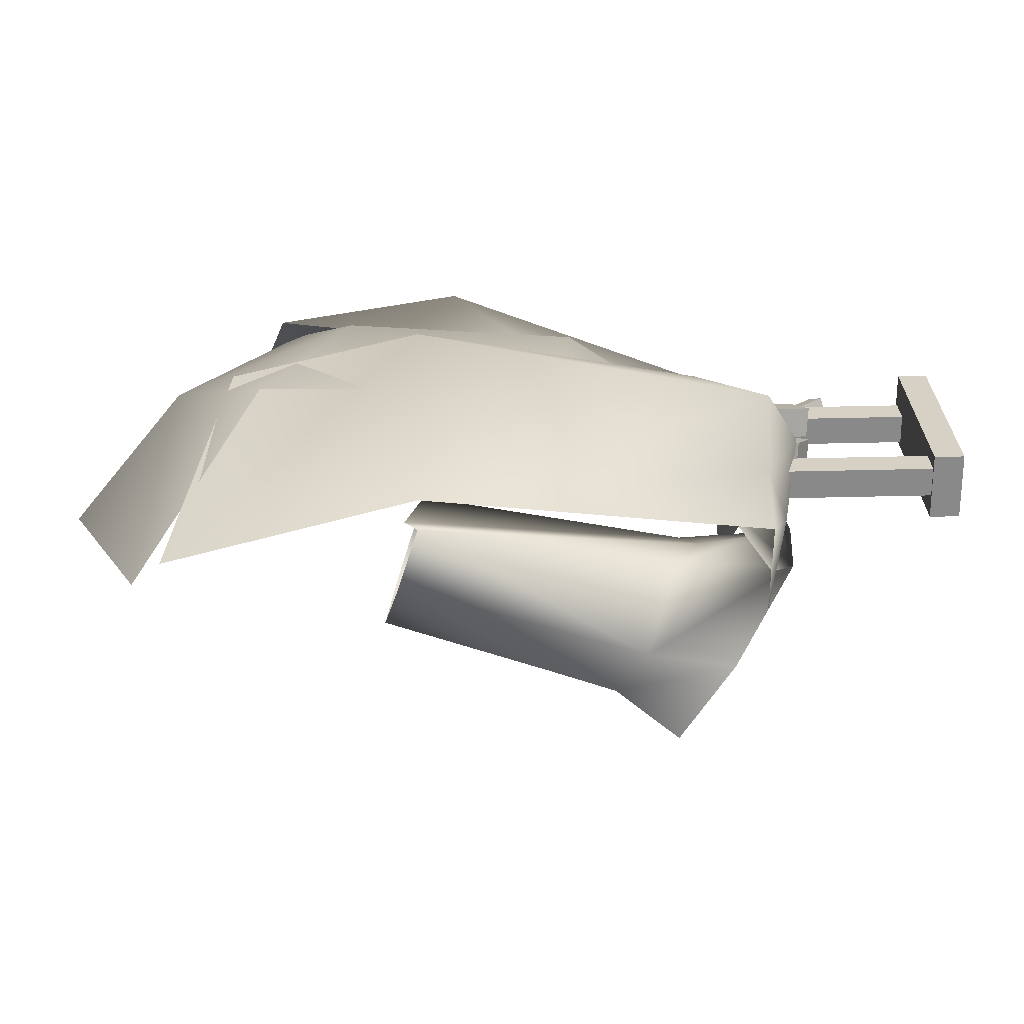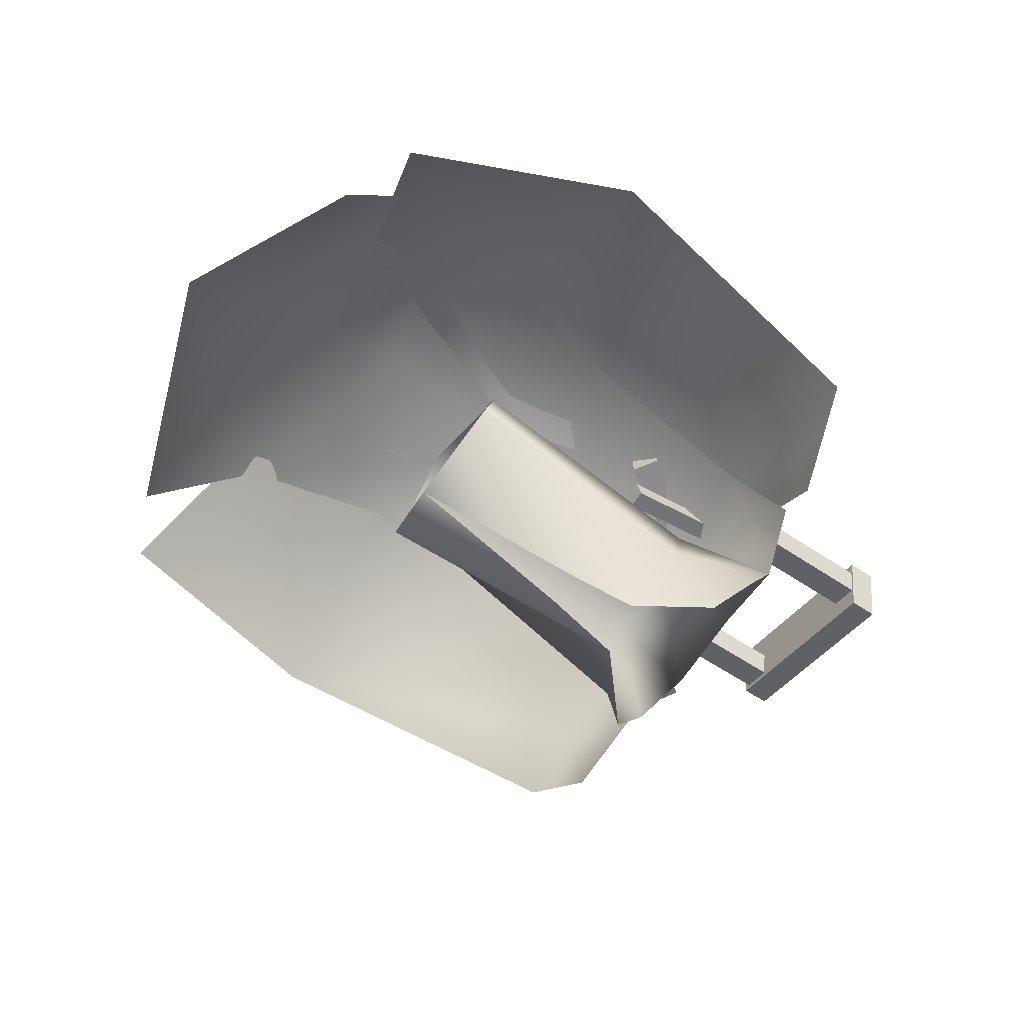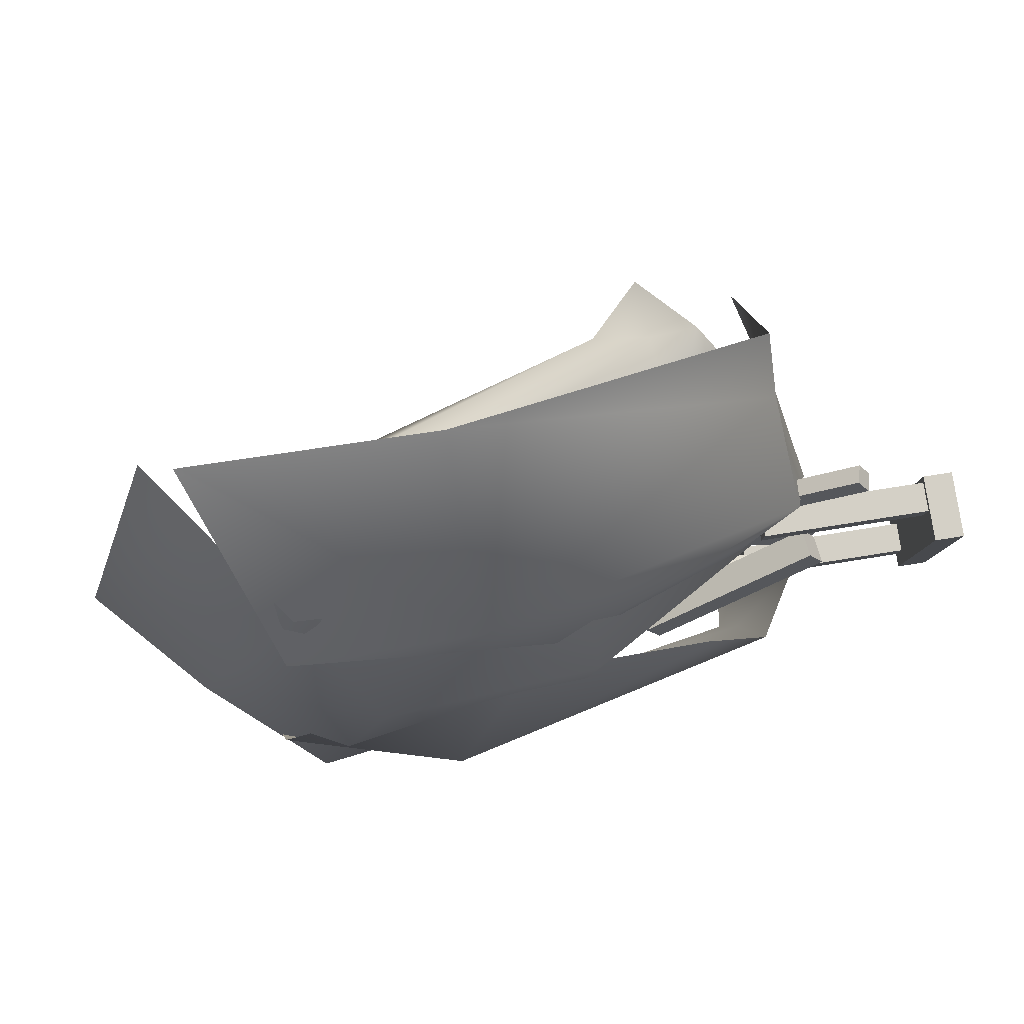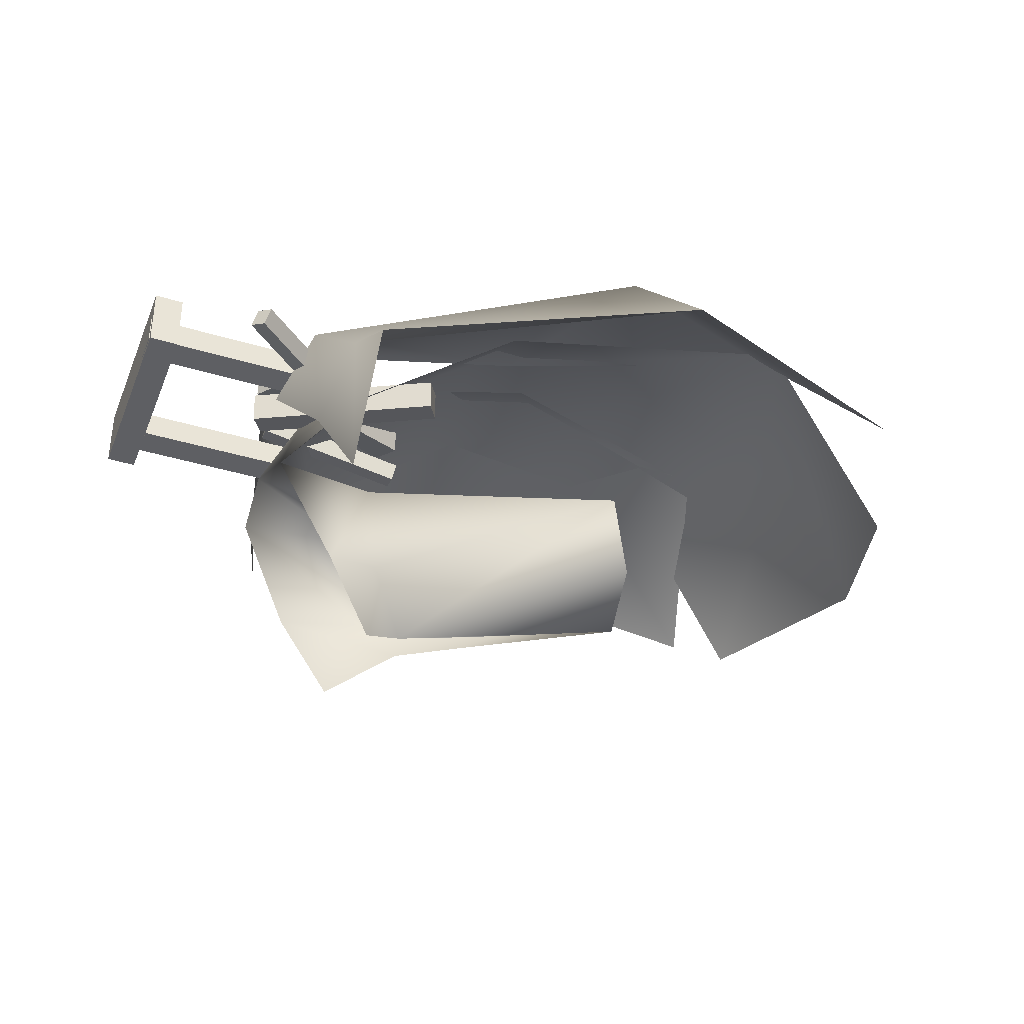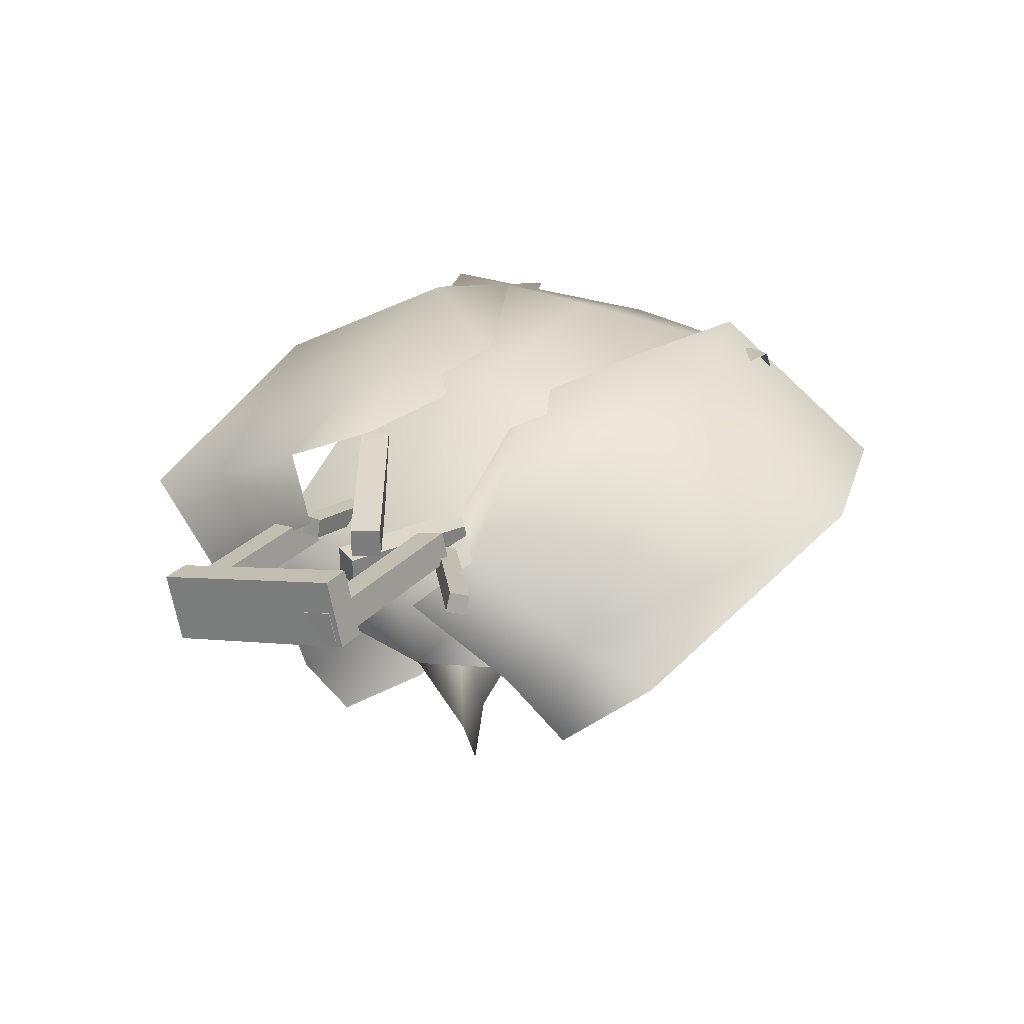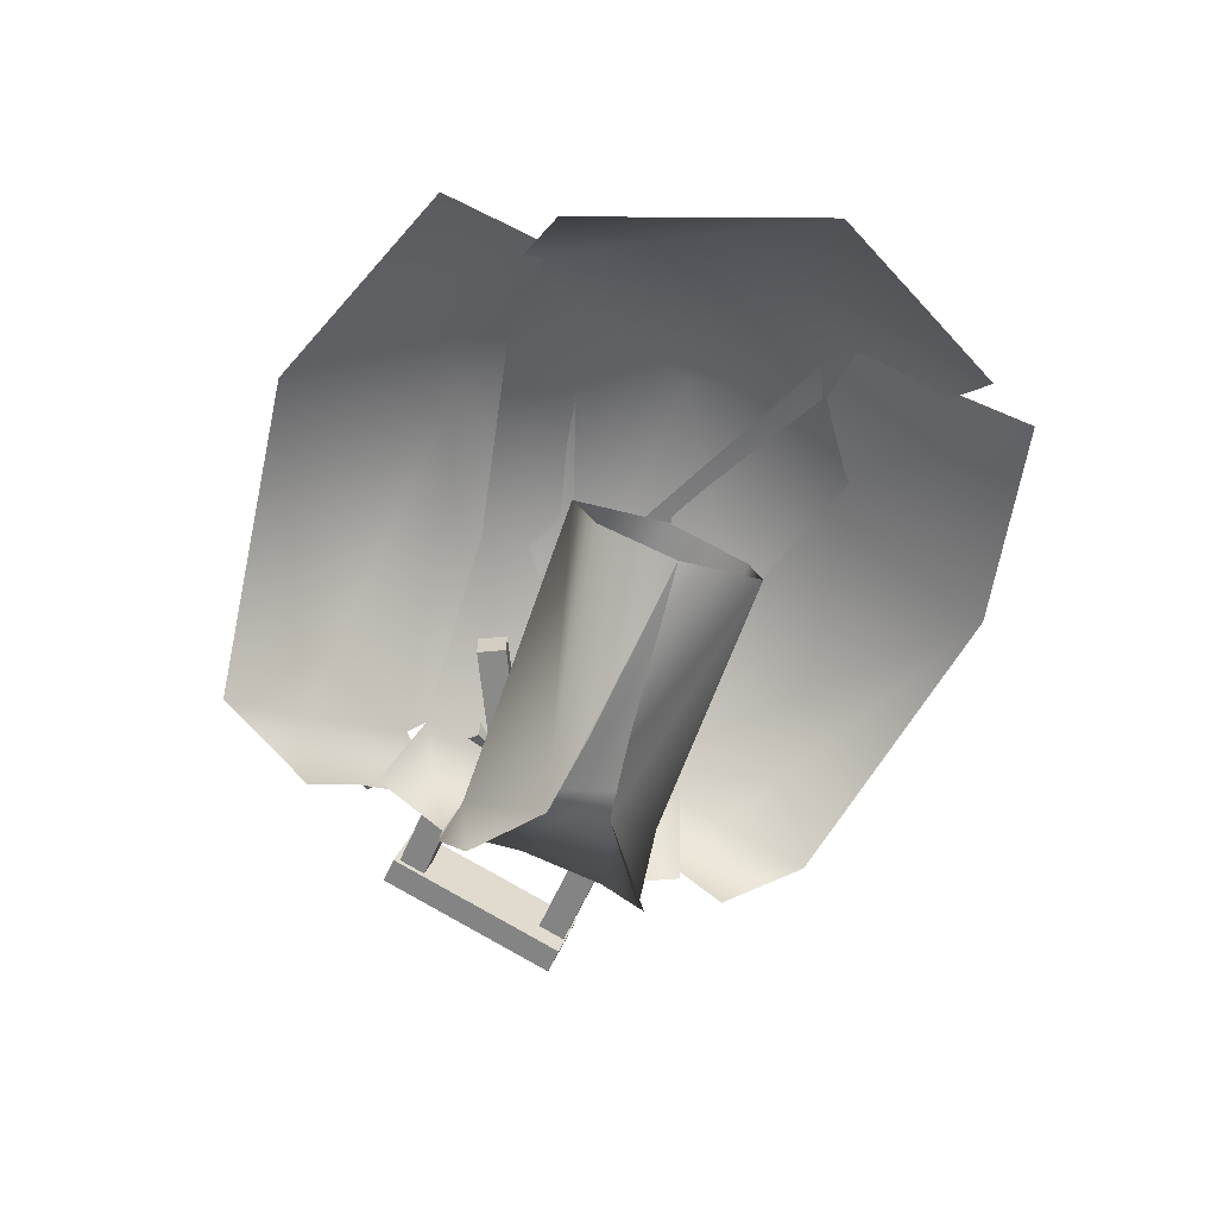
<metadata>
{"format":"obj","ext":"obj","renderer":"f3d","projection":"perspective","resolution":1024,"background":"white","views":[{"elev":-78.7,"azim":-3.6,"up":"+Y"},{"elev":-63.7,"azim":-34.0,"up":"+Z"},{"elev":65.3,"azim":-13.6,"up":"+Y"},{"elev":-25.8,"azim":160.8,"up":"+Z"},{"elev":30.9,"azim":121.9,"up":"+Z"},{"elev":-63.1,"azim":-111.8,"up":"+Z"}]}
</metadata>
<code>
o Cube.010
v -0.6684 -1.468 0.8423
v -0.5383 1.672 0.7822
v 1.453 1.567 -0.382
v 1.323 -1.573 -0.3195
v -5.167 -2.379 -1.52
v -5.167 2.475 -1.52
v -3.843 -2.379 0.7486
v -3.843 2.475 0.7486
v 1.142 -1.005 -3.308
v 1.142 1.027 -3.308
v 2.311 -0.9743 -1.147
v 2.311 1.006 -1.147
v 1.83 -0.01956 0.01129
v 2 1.912 -1.064
v 1.961 -1.816 -1.048
v -2.448 0.06016 -2.392
v -2.091 -0.9577 -1.002
v -2.095 1.125 -1.017
v -2.285 0.07822 -1.135
v 1.72 -1.18 -2.343
v 2.372 -9.4e-05 -0.9114
v 1.679 1.204 -2.413
v -0.4432 0.1807 1.223
v -3.042 0.1103 1.21
v -6.154 -0.2593 -1.265
v -5.036 -0.08456 0.2698
v 1.095 1.133 -2.45
v 0.4024 -0.3173 -2.972
v 0.9767 -0.7672 -1.252
v 0.7036 -0.987 -2.321
v 1.308 0.02851 -1.166
v 1.107 0.7891 -1.26
v 0.5482 0.3476 -3.009
v -2.268 -1.02 -1.688
v -2.328 0.9315 -1.922
v -0.4374 -0.1845 -2.801
v -0.3712 0.2313 -2.82
f 13 3 2
f 13 2 23
f 8 6 25
f 8 25 26
f 23 2 8
f 23 8 24
f 31 29 17
f 31 17 19
f 27 32 18
f 13 11 21
f 13 4 11
f 4 15 11
f 3 12 14
f 3 13 12
f 13 21 12
f 36 16 34
f 28 36 34
f 30 28 34
f 30 34 17
f 1 23 24
f 1 24 7
f 23 1 4
f 23 4 13
f 5 7 26
f 5 26 25
f 24 8 26
f 7 24 26
f 10 22 27
f 10 27 33
f 20 9 28
f 20 28 30
f 22 12 32
f 22 32 27
f 12 21 31
f 12 31 32
f 21 11 29
f 21 29 31
f 11 20 30
f 11 30 29
f 32 31 19
f 32 19 18
f 29 30 17
f 33 27 18
f 33 18 35
f 33 35 16
f 33 16 37
o Cube.009
v -1.884 4.515 -0.1193
v 1.821 3.873 -0.757
v -0.8296 0.6495 1.012
v 1.389 1.025 0.4963
v -4.735 3.629 -0.7881
v -4.021 1.825 0.9825
v 1.821 2.724 -1.928
v 2.412 1.007 -0.2728
v 2.09 1.64 0.3759
v 2.117 2.133 -1.101
v 1.902 2.947 -0.4337
v -4.667 3.65 -0.7722
v -1.889 2.525 1.386
f 48 38 50
f 48 50 46
f 48 47 44
f 48 44 39
f 46 45 47
f 46 47 48
f 50 38 49
f 38 48 39
f 43 40 50
f 40 41 46
f 40 46 50
f 42 43 50
f 42 50 49
o Cube.008
v 3.577 -0.8578 -0.01868
v 3.582 -0.6725 -0.05159
v 3.557 -0.6392 0.1321
v 3.552 -0.8245 0.165
v 3.281 -0.8121 -0.02765
v 3.284 -0.7023 -0.04715
v 3.27 -0.6826 0.06166
v 3.267 -0.7924 0.08116
v 3.545 -0.8493 0.002434
v 3.527 -0.8257 0.1324
v 3.545 -0.6714 -0.02618
v 3.525 -0.6519 0.0844
v 3.521 -0.7911 0.1502
v 3.386 -0.7802 0.1114
v 3.388 -0.6914 0.09549
v 3.55 -0.8214 -0.02522
v 3.554 -0.6905 -0.04848
v 3.516 -0.6716 0.1268
v 3.396 -0.6698 0.06055
v 3.279 -0.6986 -0.003326
v 3.276 -0.6946 0.01889
v 3.4 -0.6865 -0.02712
v 3.39 -0.8104 0.09107
v 3.044 -0.7318 0.000659
v 3.047 -0.7358 -0.02156
v 3.401 -0.8269 -0.001226
v 3.407 -0.8046 -0.02862
v 3.275 -0.8035 0.01981
v 3.272 -0.7995 0.04202
v 3.407 -0.7083 -0.04573
v 3.566 -0.8425 0.06563
v 3.57 -0.6563 0.03762
v 3.555 -0.7289 0.148
v 3.58 -0.7556 -0.03683
v 3.569 -0.6987 0.04399
v 3.571 -0.7465 0.02584
v 3.564 -0.7387 0.07986
v 3.567 -0.7901 0.05775
v 3.482 -0.7426 0.03889
v 3.483 -0.6984 0.03224
v 3.485 -0.7462 0.01409
v 3.478 -0.7384 0.0681
v 3.481 -0.7898 0.046
f 51 55 77
f 51 77 66
f 51 66 67
f 51 67 52
f 51 52 84
f 55 56 77
f 56 80 77
f 56 52 80
f 52 67 80
f 55 51 76
f 78 55 76
f 79 78 76
f 58 79 76
f 58 76 73
f 51 59 76
f 54 58 73
f 54 73 60
f 54 60 59
f 59 51 54
f 54 51 81
f 88 87 83
f 88 83 54
f 81 88 54
f 57 56 55
f 58 57 55
f 58 55 78
f 58 78 79
f 57 53 69
f 53 62 69
f 53 61 62
f 53 52 61
f 53 82 52
f 58 54 64
f 57 58 64
f 57 64 65
f 54 63 64
f 53 57 65
f 53 65 68
f 53 68 63
f 53 63 54
f 53 54 83
f 56 72 52
f 56 57 72
f 57 69 72
f 72 61 52
f 74 75 70
f 74 70 71
f 79 78 75
f 79 75 74
f 51 84 86
f 51 86 88
f 51 88 81
f 85 82 53
f 85 53 83
f 85 83 87
f 84 52 82
f 84 82 85
f 84 85 86
f 86 85 90
f 86 90 91
f 85 87 92
f 85 92 90
f 88 86 91
f 88 91 93
f 87 88 93
f 87 93 92
f 91 90 89
f 89 90 92
f 93 89 92
f 93 91 89
o Plane
v 4.047 -0.896 -0.09273
v 4.001 -0.8977 -0.06249
v 3.508 -0.5925 -0.8988
v 3.586 -0.6367 -0.7815
v 3.552 -0.645 -0.734
v 3.445 -0.6319 -0.7251
v 3.414 -0.6112 -0.783
v 3.472 -0.6169 -0.7928
v 3.489 -0.6261 -0.7687
f 97 94 95
f 95 98 97
f 98 102 97
f 100 96 101
f 98 99 102
f 99 101 102
f 99 100 101
o Cube.007
v 2.867 1.842 0.4498
v 1.497 0.7534 -0.00598
v 1.573 0.746 -0.2162
v 2.943 1.835 0.2395
v 2.742 2.021 0.3984
v 1.373 0.9318 -0.05738
v 1.449 0.9244 -0.2676
v 2.818 2.013 0.1881
f 104 103 107
f 104 107 108
f 108 109 105
f 108 105 104
f 109 110 106
f 109 106 105
f 103 106 110
f 103 110 107
f 103 104 105
f 103 105 106
f 110 109 108
f 110 108 107
o Cube.006
v 2.161 -0.7128 0.29
v 0.4067 -0.7071 -0.1476
v 0.4608 -0.7071 -0.3647
v 2.215 -0.7128 0.07301
v 2.161 -0.4891 0.2902
v 0.4073 -0.4834 -0.1475
v 0.4615 -0.4834 -0.3645
v 2.215 -0.4891 0.07318
f 112 111 115
f 112 115 116
f 116 117 113
f 116 113 112
f 117 118 114
f 117 114 113
f 111 114 118
f 111 118 115
f 111 112 113
f 111 113 114
f 118 117 116
f 118 116 115
o Cube.005
v 2.375 -0.05591 0.1579
v 0.3208 1.009 0.1669
v 0.3196 1.009 -0.175
v 2.374 -0.0553 -0.1841
v 2.532 0.2477 0.1578
v 0.4782 1.312 0.1669
v 0.477 1.313 -0.175
v 2.531 0.2483 -0.1841
f 120 119 123
f 120 123 124
f 124 125 121
f 124 121 120
f 125 126 122
f 125 122 121
f 119 122 126
f 119 126 123
f 119 120 121
f 119 121 122
f 126 125 124
f 126 124 123
o Cube.004
v 2.495 0.2162 0.5424
v 0.5403 -1.02 0.5514
v 0.5391 -1.021 0.2095
v 2.494 0.2154 0.2004
v 2.313 0.5051 0.5423
v 0.3575 -0.7315 0.5514
v 0.3564 -0.7322 0.2095
v 2.311 0.5044 0.2004
f 128 127 131
f 128 131 132
f 132 133 129
f 132 129 128
f 133 134 130
f 133 130 129
f 127 130 134
f 127 134 131
f 127 128 129
f 127 129 130
f 134 133 132
f 134 132 131
o Cube.003
v 4.126 -1.151 0.1577
v 1.821 -1.201 -0.02514
v 1.845 -1.109 -0.3534
v 4.15 -1.059 -0.1706
v 4.112 -0.8222 0.2494
v 1.806 -0.8723 0.06655
v 1.83 -0.7798 -0.2617
v 4.136 -0.7297 -0.07887
v 1.839 -0.973 -0.3155
v 4.144 -0.9149 -0.1304
f 136 135 139
f 136 139 140
f 140 141 136
f 141 143 136
f 143 137 136
f 143 144 138
f 143 138 137
f 139 135 142
f 142 135 144
f 135 138 144
f 135 136 137
f 135 137 138
f 142 141 140
f 142 140 139
f 141 142 144
f 141 144 143
o Cube.002
v 4.067 0.7161 0.4657
v 1.761 0.666 0.2828
v 1.785 0.7585 -0.04553
v 4.091 0.8086 0.1374
v 4.052 1.045 0.5573
v 1.747 0.9951 0.3745
v 1.771 1.088 0.04616
v 4.076 1.138 0.229
v 1.777 0.9423 0.005635
v 4.082 0.9917 0.1883
f 146 145 149
f 146 149 150
f 150 151 146
f 151 153 146
f 153 147 146
f 151 152 154
f 151 154 153
f 149 145 152
f 152 145 154
f 145 148 154
f 145 146 147
f 145 147 148
f 152 151 150
f 152 150 149
f 153 154 148
f 153 148 147
o Cube.001
v 3.78 -1.223 0.2782
v 3.675 1.003 0.8979
v 3.729 1.211 0.1601
v 3.834 -1.015 -0.4596
v 4.12 -1.215 0.3055
v 4.016 1.012 0.9252
v 4.07 1.219 0.1874
v 4.175 -1.007 -0.4323
v 3.908 1.215 0.1744
v 4.01 -1.011 -0.4455
f 156 155 159
f 156 159 160
f 160 161 156
f 161 163 156
f 163 157 156
f 159 155 162
f 162 155 164
f 155 158 164
f 155 156 157
f 155 157 158
f 162 161 160
f 162 160 159
f 161 162 164
f 161 164 163
f 163 164 158
f 163 158 157
o Cube
v -2.013 -4.001 -0.05043
v 1.745 -3.375 -0.2473
v -1.224 -0.01284 1.018
v 1.021 -0.5434 0.9425
v -4.758 -3.133 -1.087
v -4.259 -1.281 0.7087
v 1.885 -2.309 -1.386
v 2.276 -0.5415 0.2751
v 1.838 -1.108 0.8485
v 1.768 -2.335 0.1791
v 2.095 -1.638 -0.4905
v -2.192 -1.641 1.366
f 172 173 174
f 172 174 175
f 174 165 166
f 165 174 173
f 165 173 176
f 167 170 176
f 175 174 166
f 175 166 171
f 168 167 176
f 168 176 173
f 169 165 176
f 170 169 176

</code>
